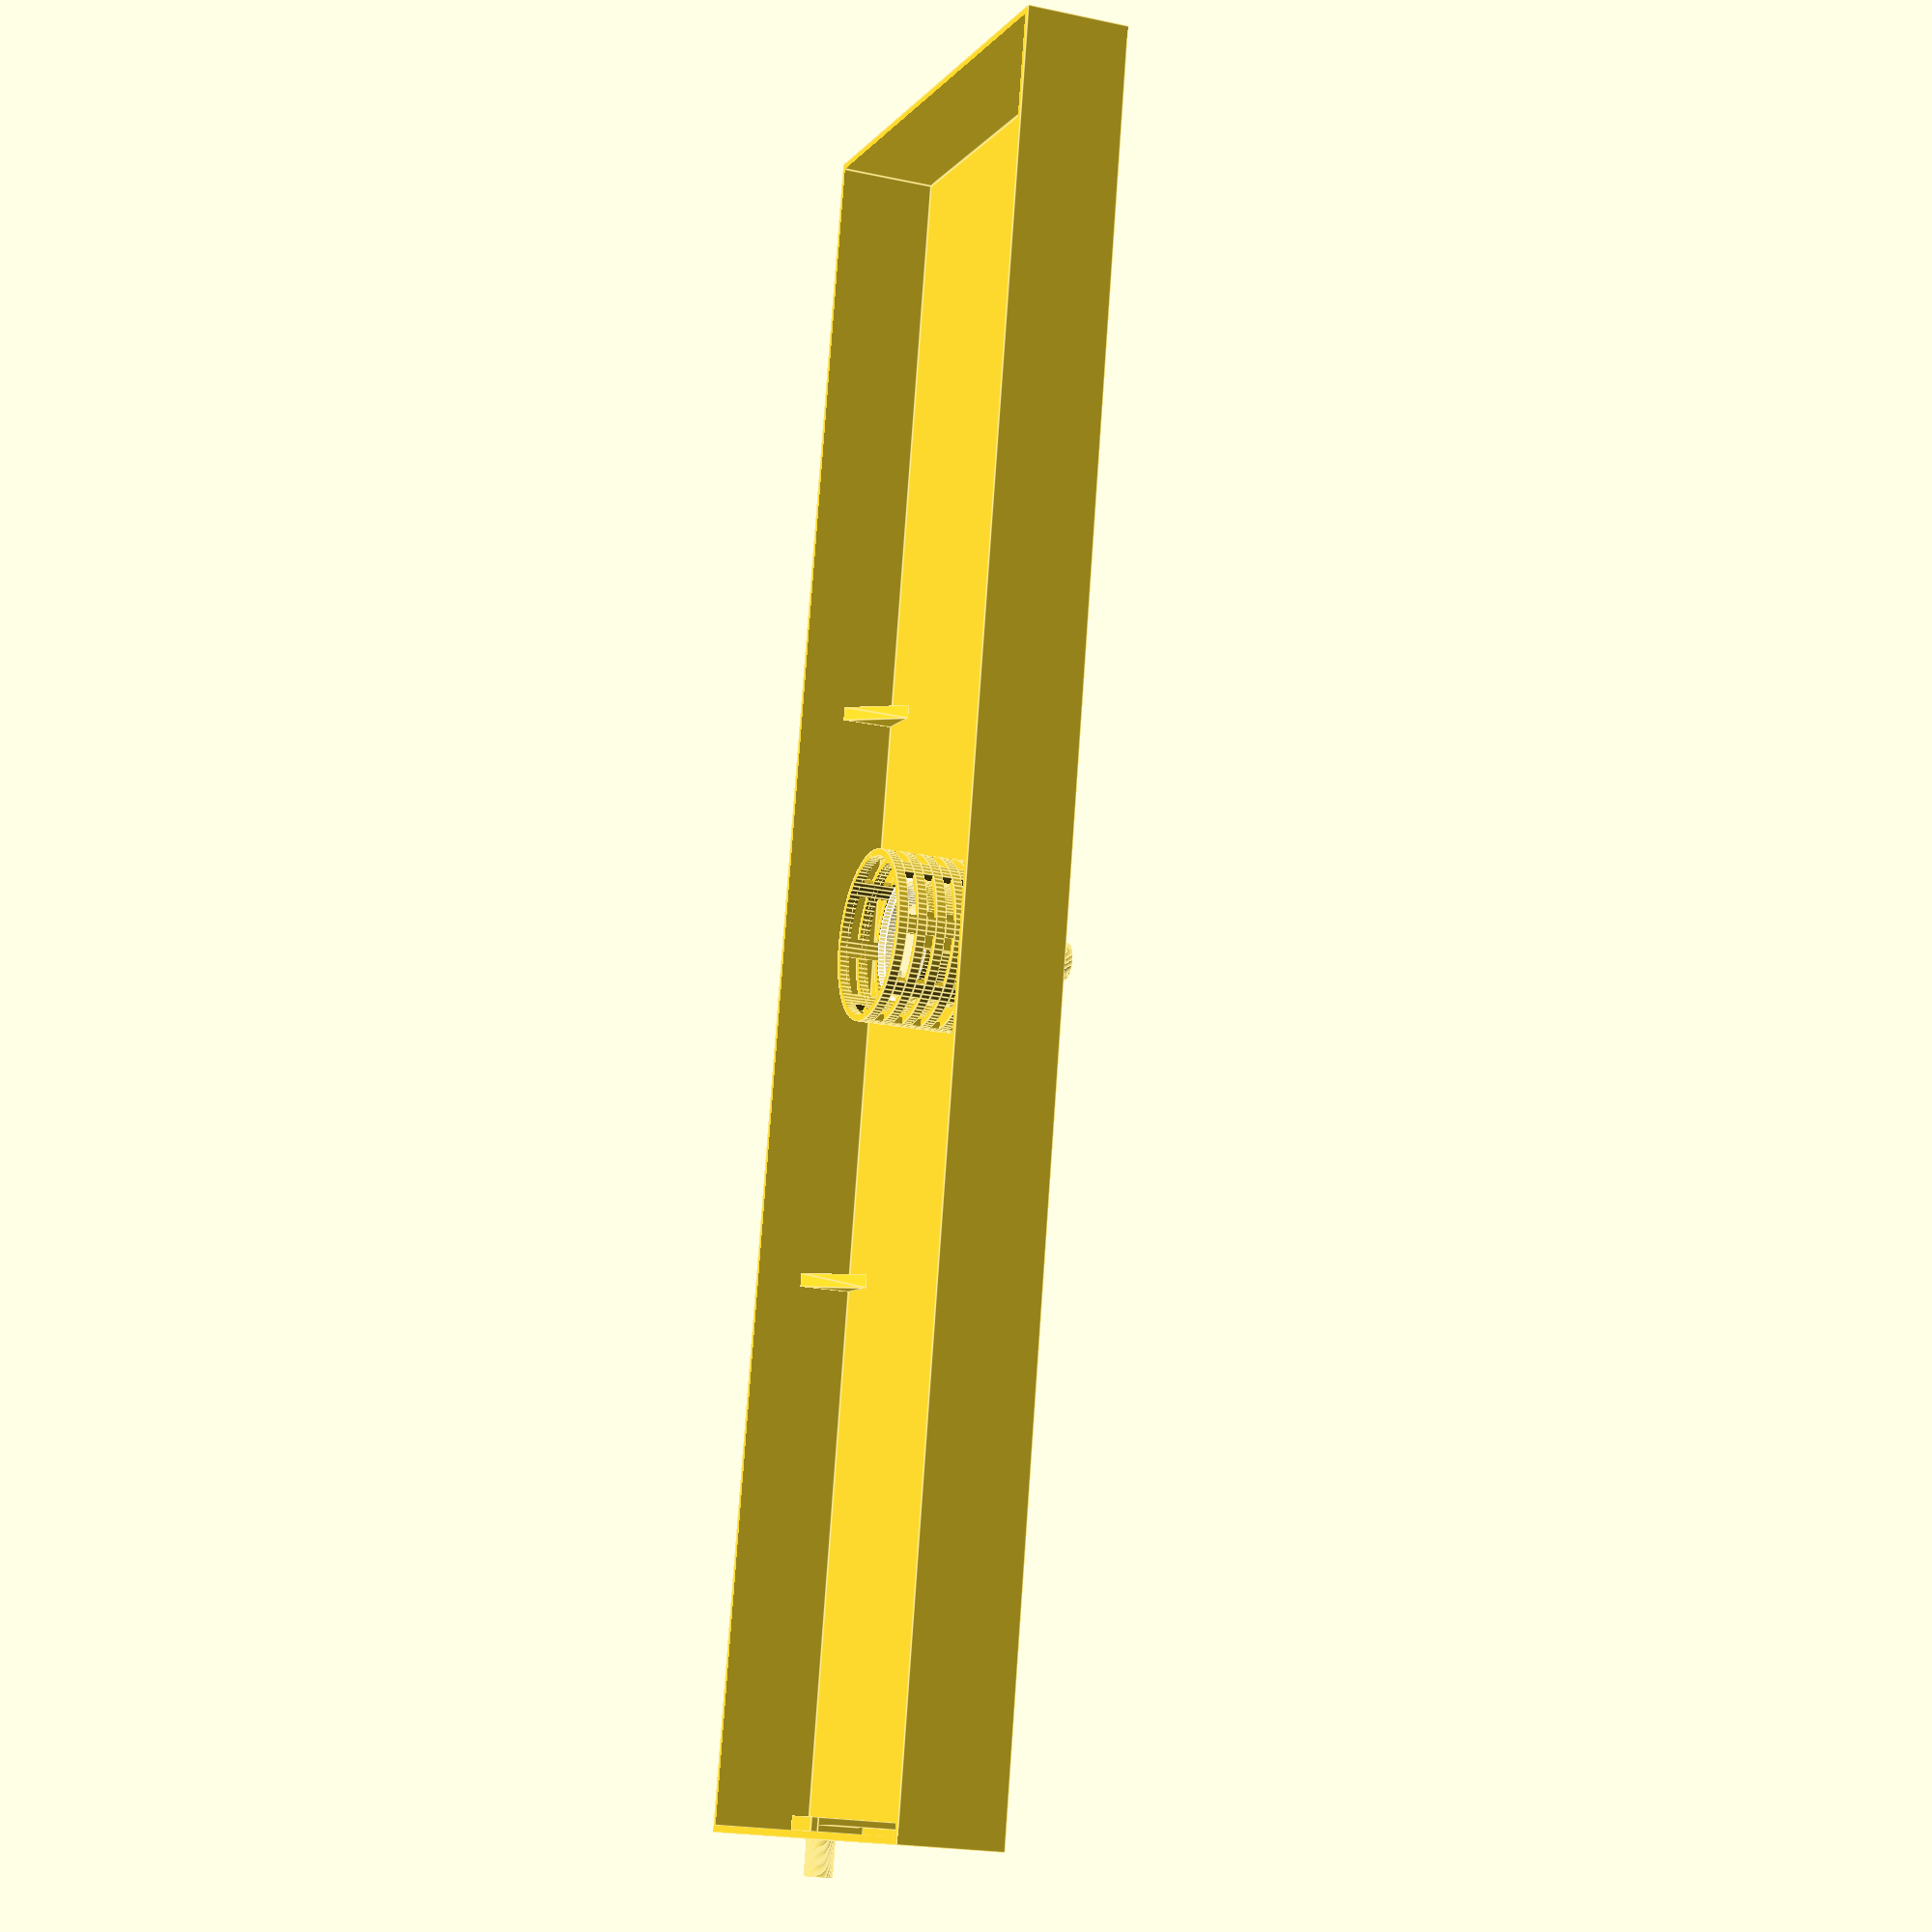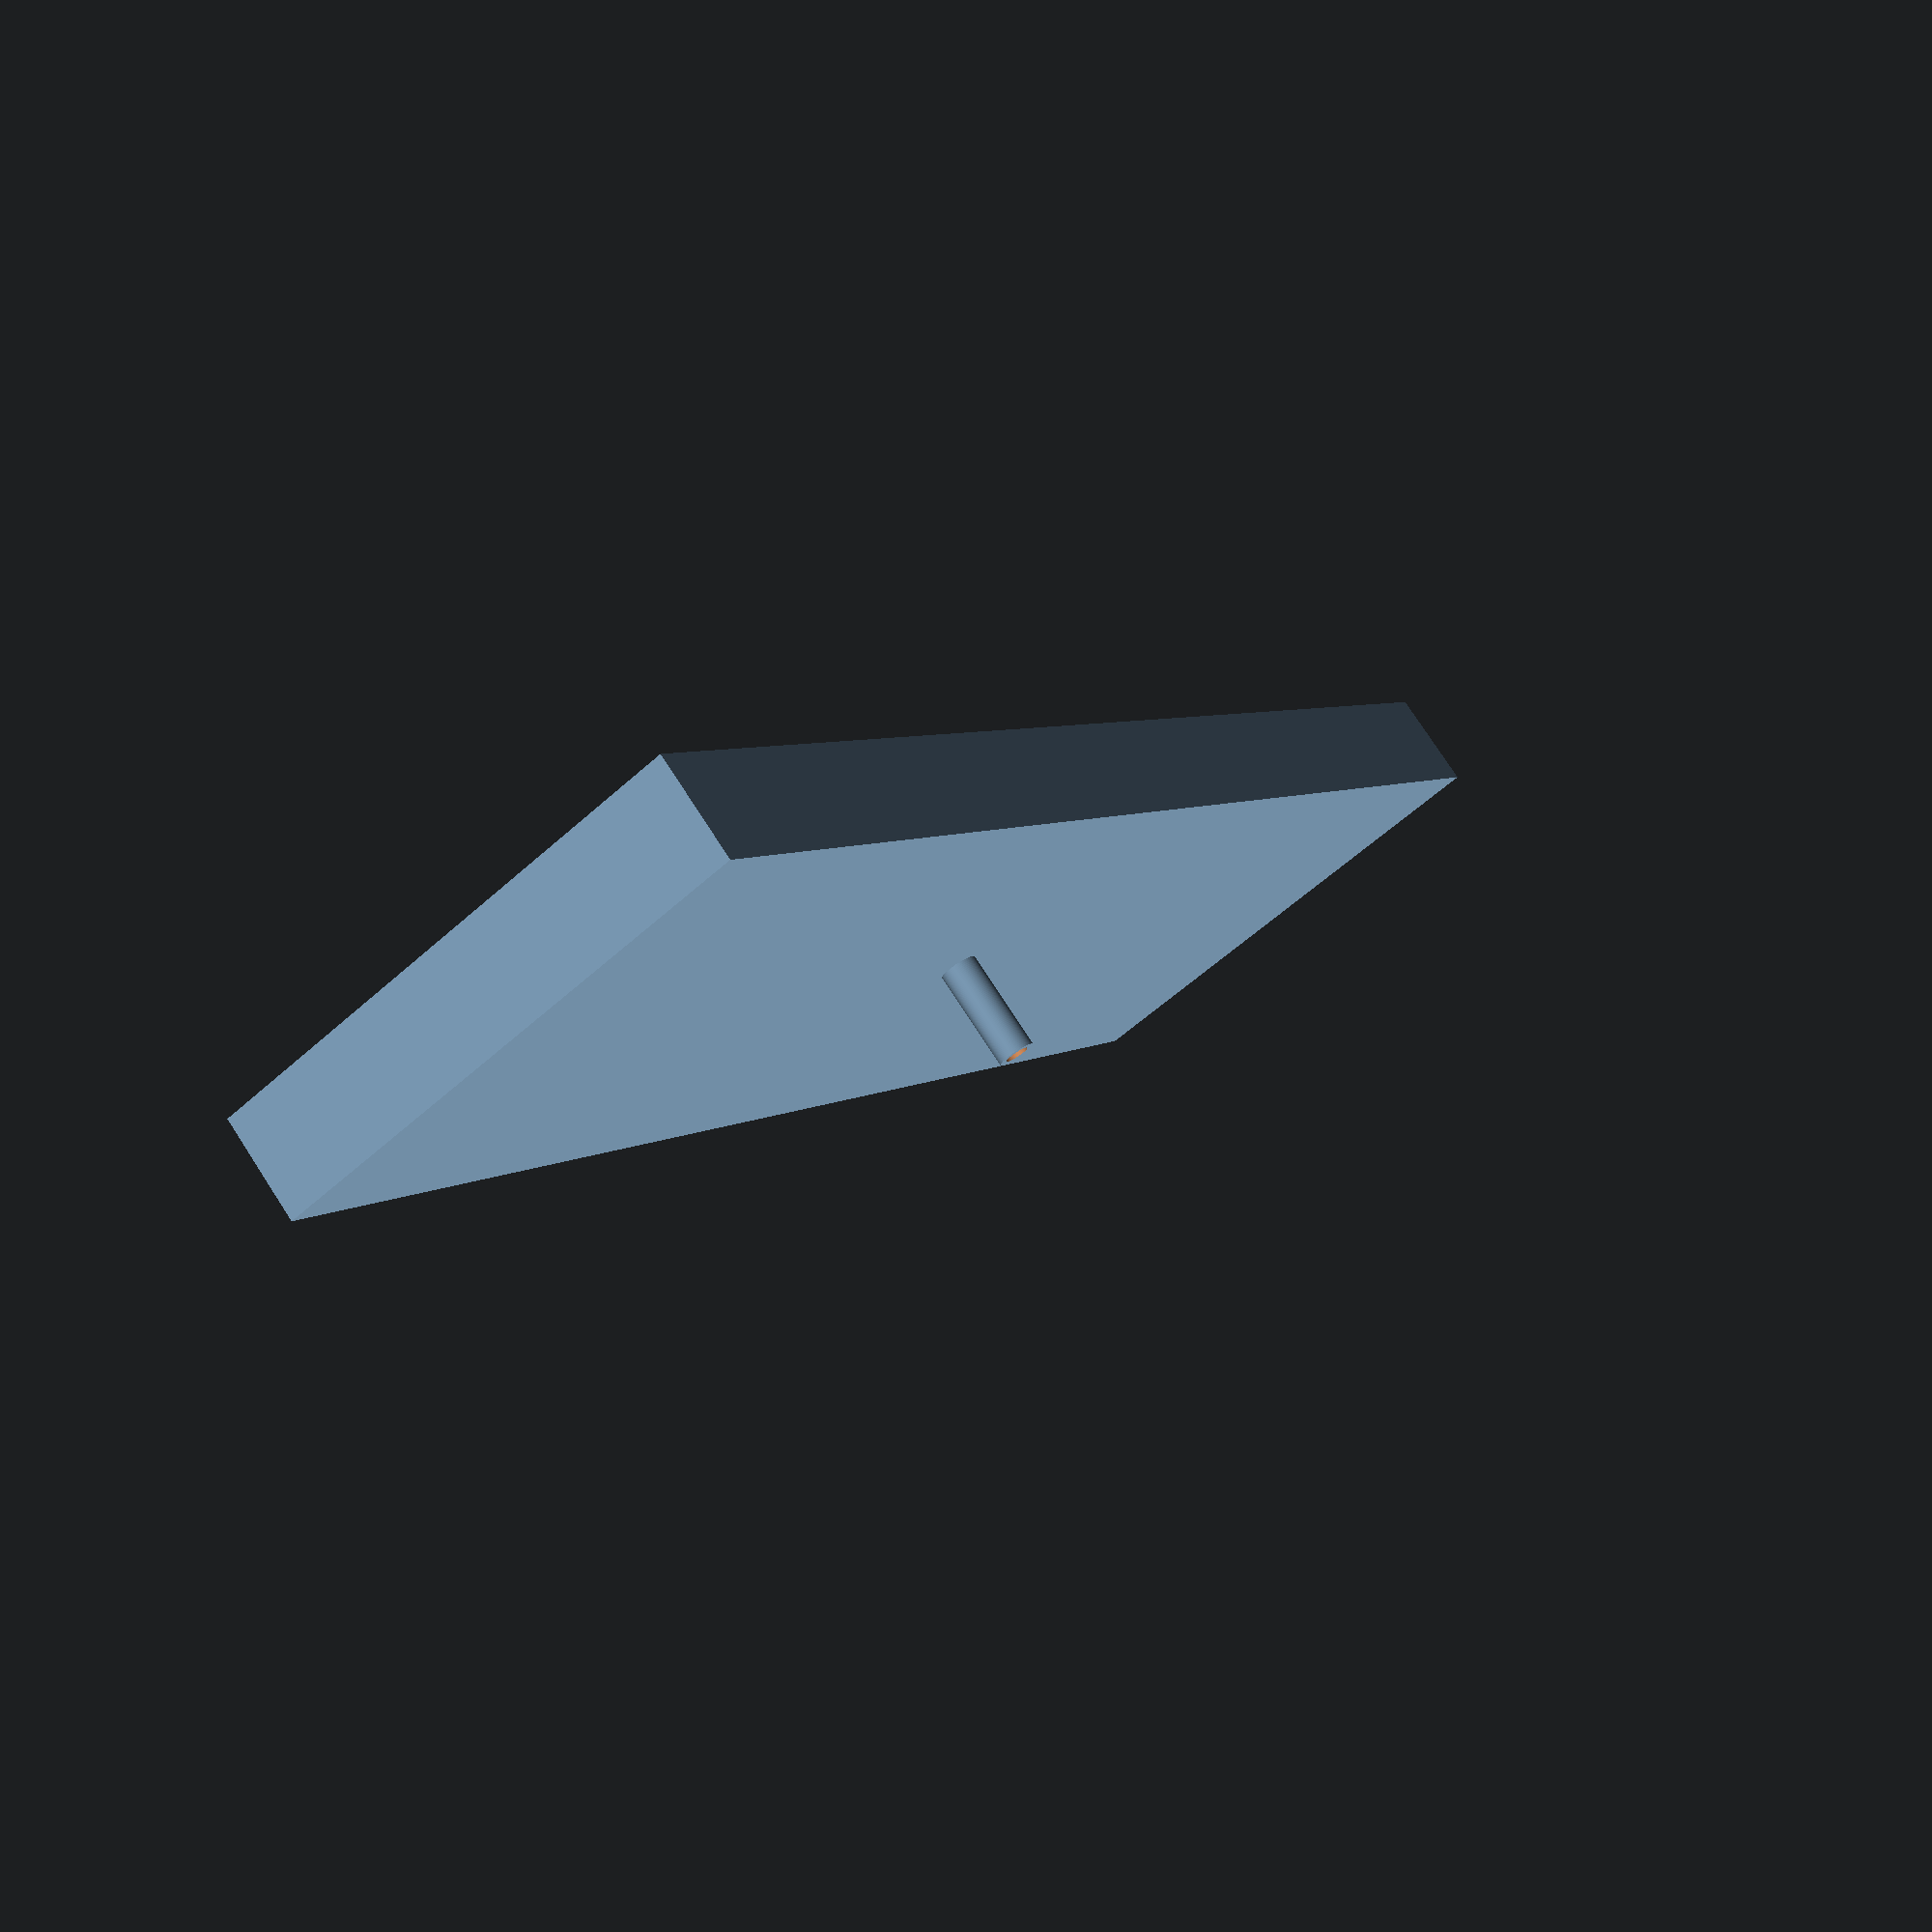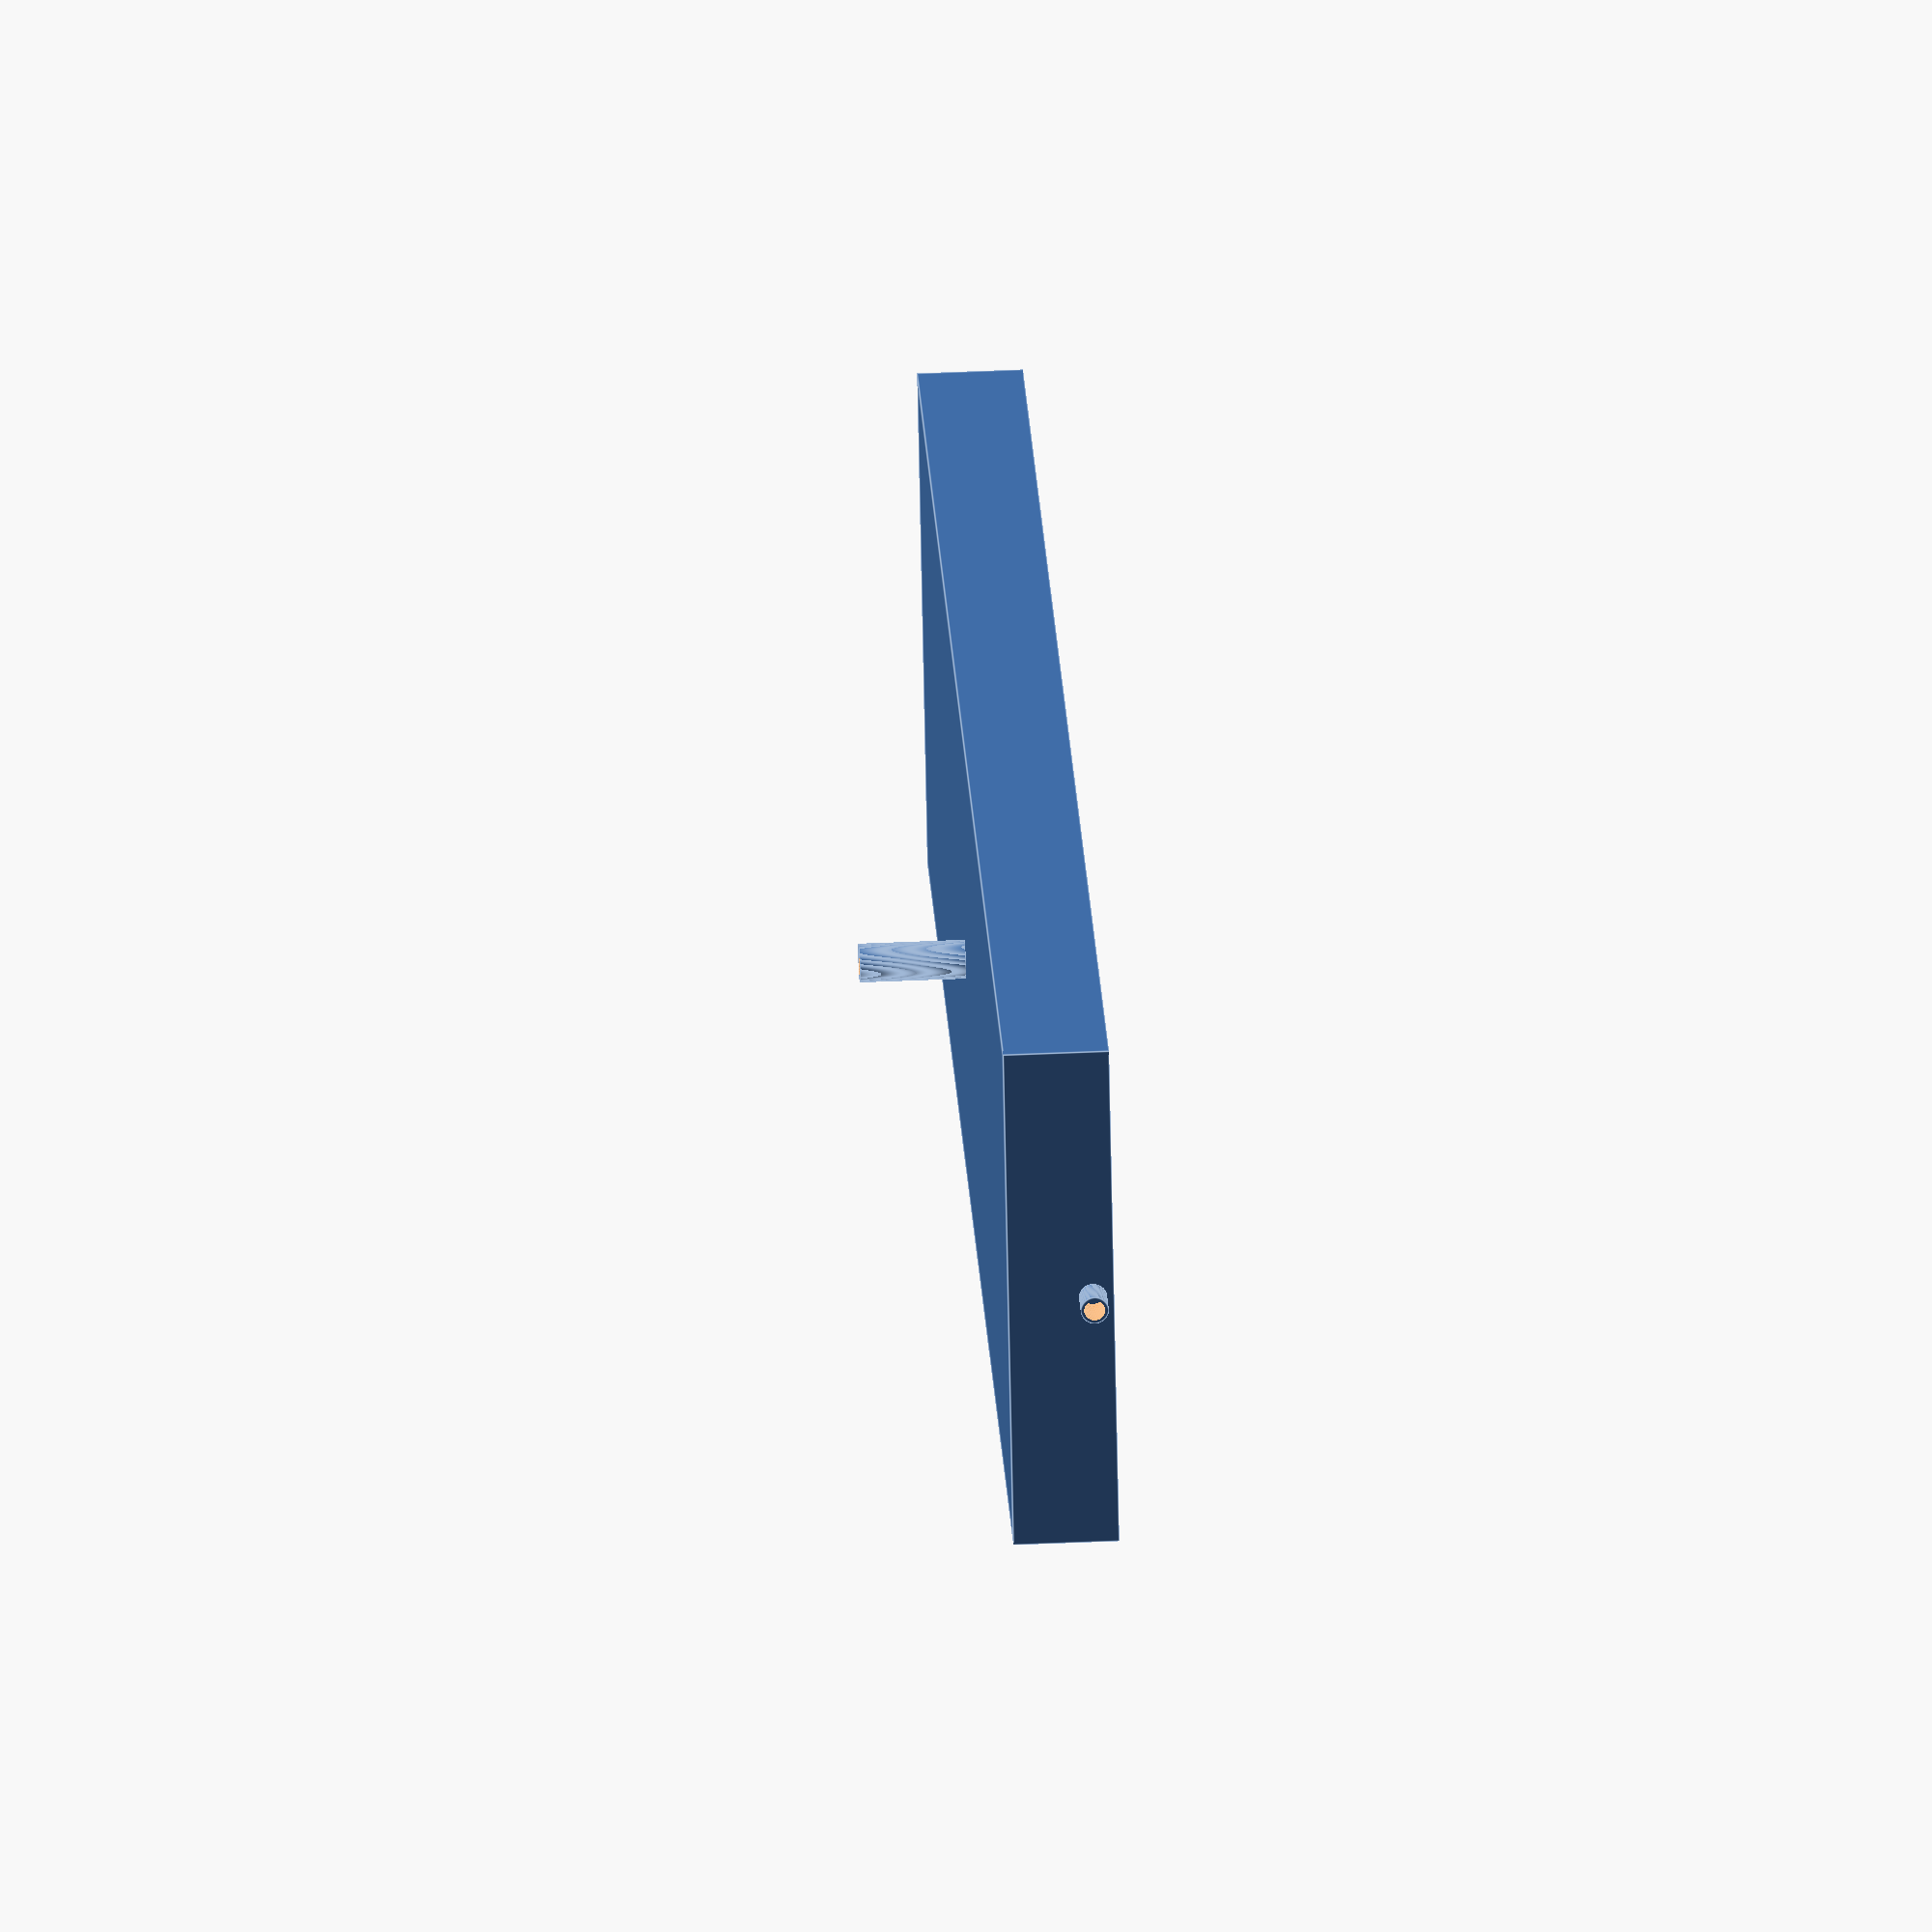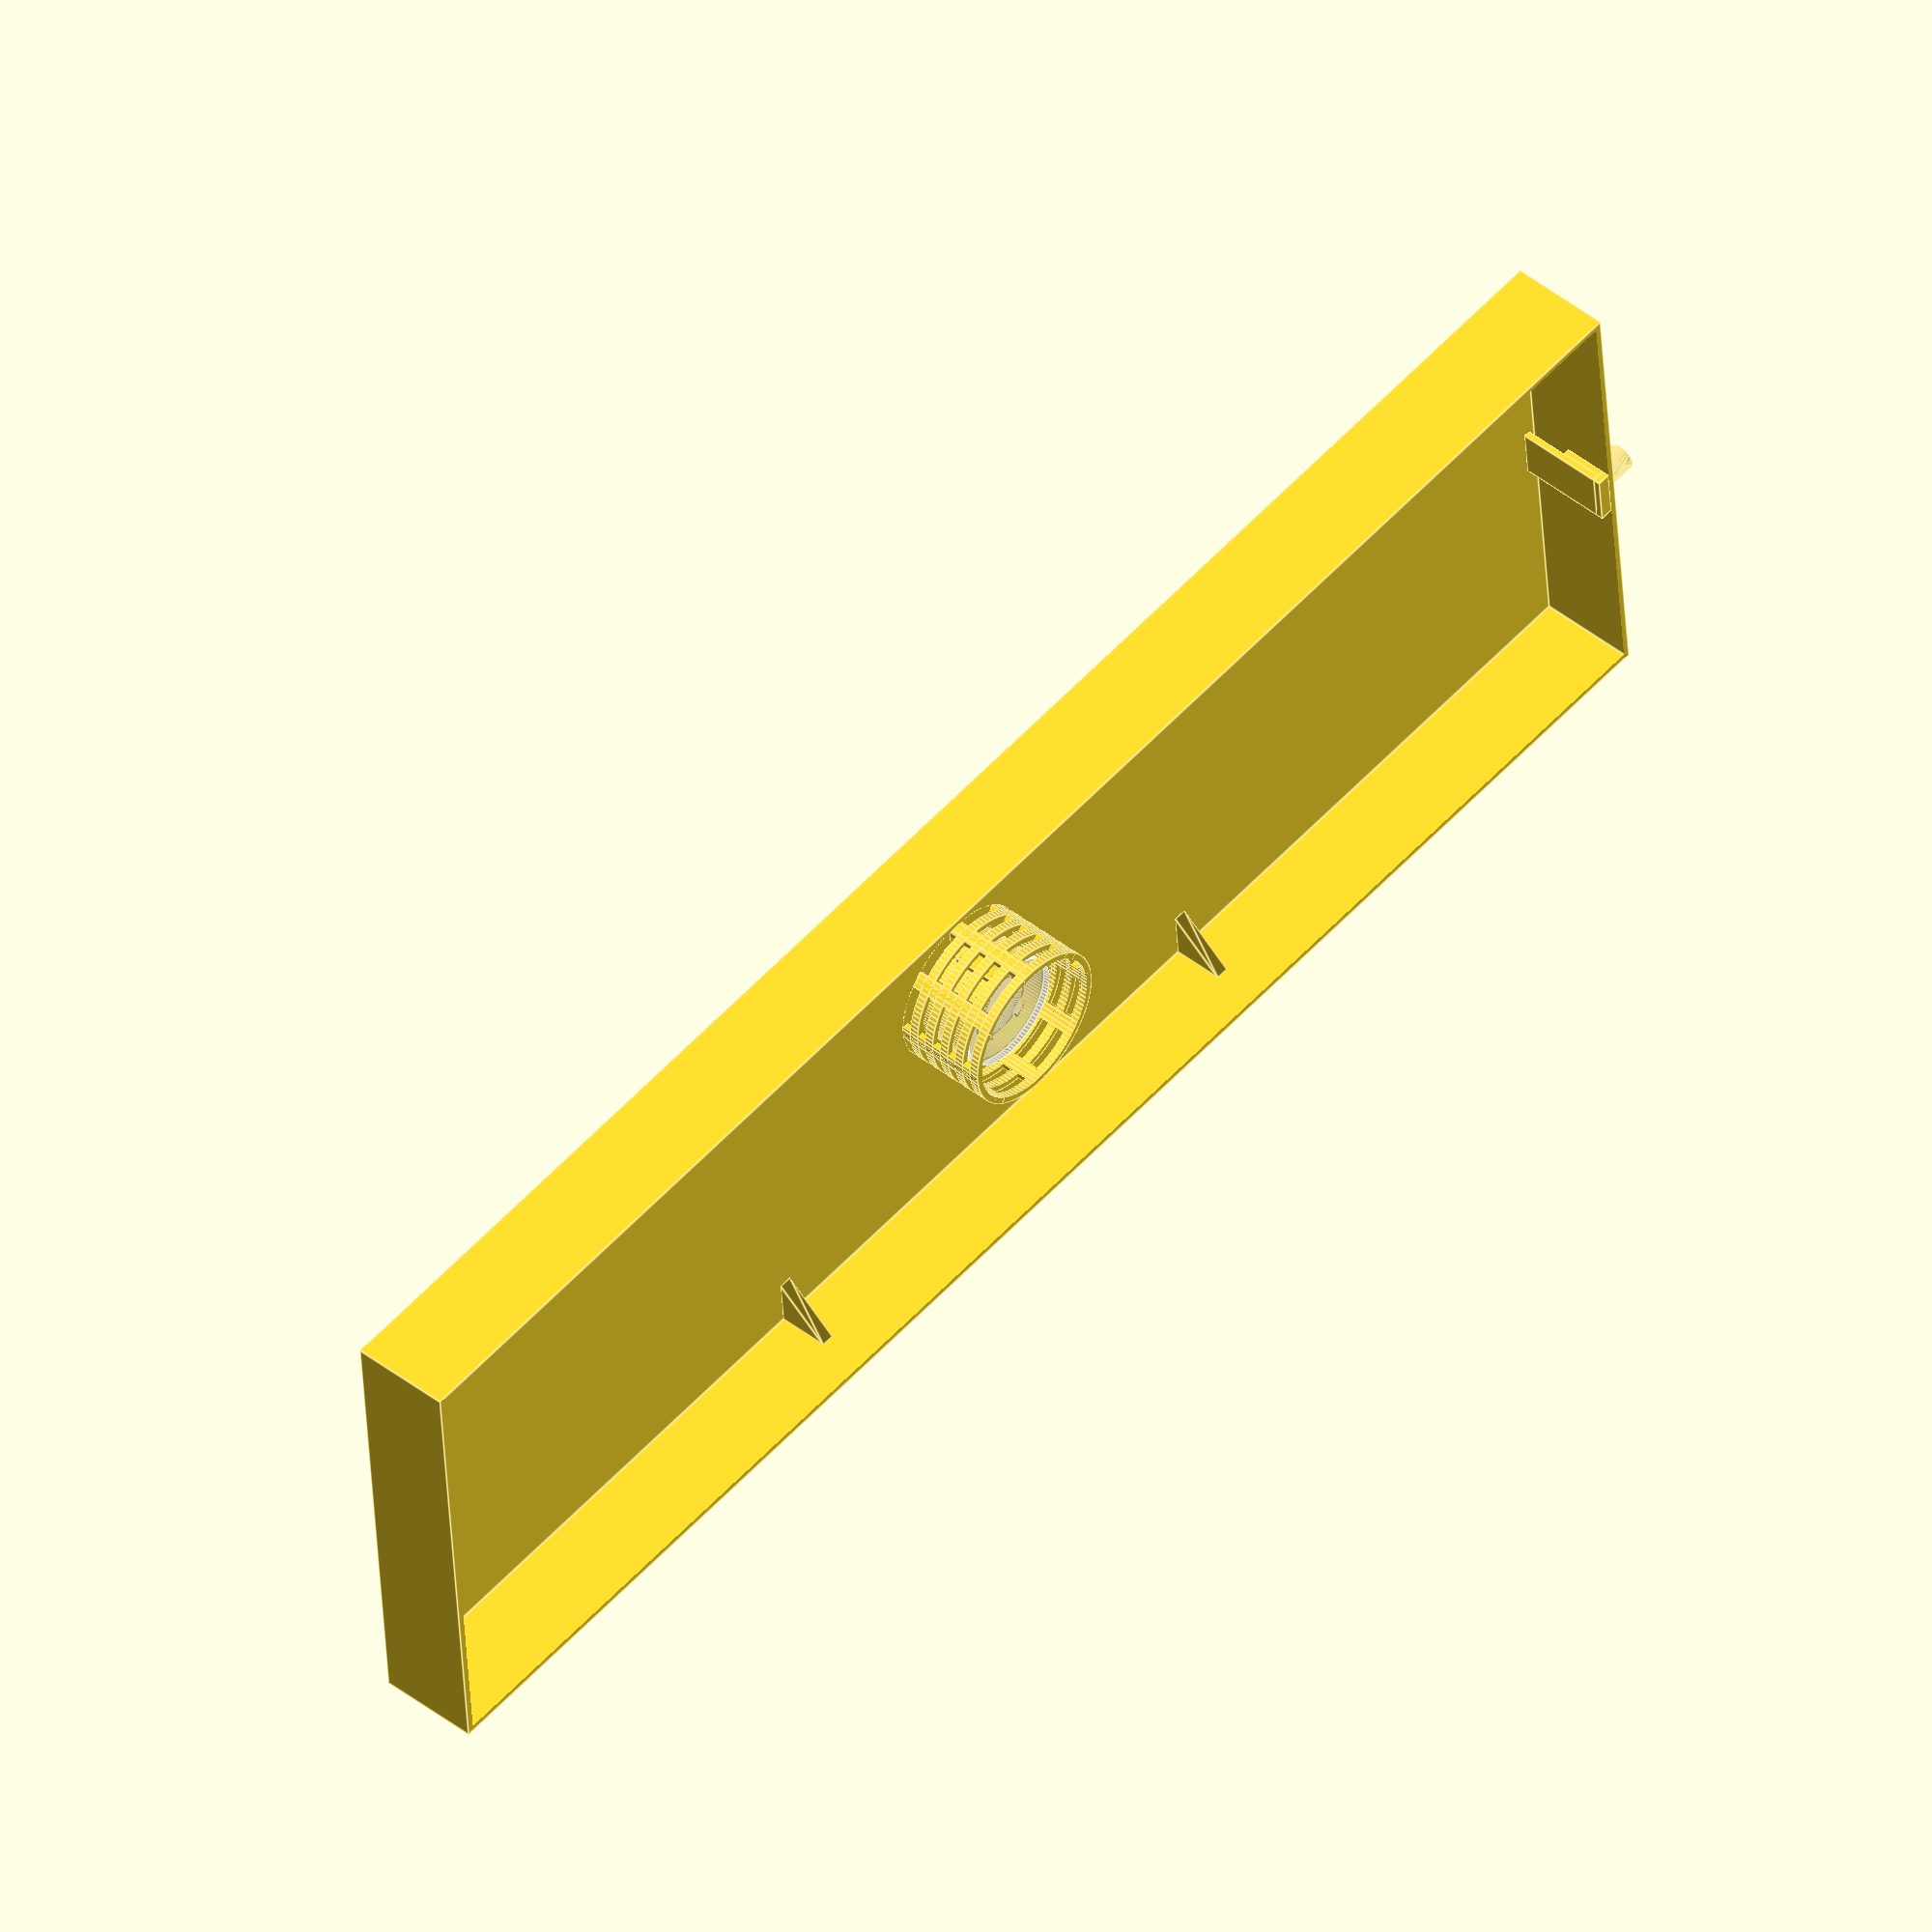
<openscad>
$fn = 100;
epsilon = 1;

printerMaxPartSize = 170;

bedWidth = 500;
bedDepth = 150;
bedHeight = 30;
bedWallThickness = 2;

intakeInnerD = 6;
intakeOuterD = 8;
intakeHeight = 10;

intakeWallSpacing = 2;
intakeWallWidth = intakeOuterD * 2;
intakeWallThickness = 2;

drainWallThickness = bedWallThickness;
drainInsideOuterD = 21;
drainInsideInnerD = 7;
drainInsideHeight = bedHeight * 0.5;

drainOutsideOuterD = drainInsideOuterD * 1.65;
drainOutsideInnerD = drainOutsideOuterD - drainWallThickness;
drainOutsideHeight = drainInsideHeight * 1.1;

drainIntakeHeight = bedHeight * 0.05;
drainOutputHeight = bedHeight;

drainOxIntakeSize = drainOutsideHeight - drainInsideHeight;
drainOxIntakeWallSize = drainWallThickness / 2;

filterInnerD = drainOutsideOuterD * 1.3;
filterOuterD = filterInnerD  + bedWallThickness * 2;
filterCountZ = 5;
filterPillarWidth = 5;
filterPillarCount = 4;

bedMainPartWidth = bedWidth + intakeHeight;
flangeCount = ceil(bedMainPartWidth / printerMaxPartSize);
flangeSize = bedHeight * 0.5;
flangeThickness = 4;

module bed() {
    difference() {
        cube([
            bedWidth,
            bedDepth,
            bedHeight
        ]);

        translate([
            bedWallThickness,
            bedWallThickness,
            bedWallThickness
        ])
        cube([
            bedWidth - bedWallThickness * 2,
            bedDepth - bedWallThickness * 2,
            bedHeight - bedWallThickness + epsilon
        ]);

        // intake
        translate([
            -epsilon,
            bedDepth / 2,
            bedHeight - intakeOuterD/2 - intakeWallThickness
        ])
        rotate([
            0,
            90,
            0
        ])
        cylinder(d=intakeInnerD, h = bedWallThickness + epsilon * 2);

        // drain
        translate([
            bedWidth / 2,
            bedDepth / 2,
            -epsilon
        ])
        cylinder(d=drainInsideInnerD, h=bedWallThickness + epsilon * 2);
    }
}

module intake() {
     translate([
        -intakeHeight,
        bedDepth / 2,
        bedHeight - intakeOuterD/2 - intakeWallThickness
    ])
    rotate([
        0,
        90,
        0
    ])
    difference() {
        cylinder(d=intakeOuterD, h=intakeHeight);

        translate([
            0,
            0,
            -epsilon
        ])
        cylinder(d=intakeInnerD, h=intakeHeight + 2 * epsilon);
    }

    translate([
        bedWallThickness + intakeWallSpacing,
        bedDepth / 2 - intakeWallWidth / 2,
        bedWallThickness
    ])
    cube([
        intakeWallThickness,
        intakeWallWidth,
        bedHeight - bedWallThickness - intakeWallThickness
    ]);

    translate([
        bedWallThickness,
        bedDepth / 2 - intakeWallWidth / 2,
        bedHeight - intakeWallThickness
    ])
    cube([
        intakeWallThickness + intakeWallSpacing,
        intakeWallWidth,
        intakeWallThickness
    ]);

    translate([
        bedWallThickness,
        bedDepth / 2 - intakeWallWidth / 2,
        (bedHeight - bedWallThickness - intakeWallThickness) / 2 + bedWallThickness
    ])
    cube([
        intakeWallSpacing,
        intakeWallThickness,
        (bedHeight - bedWallThickness - intakeWallThickness) / 2
    ]);

    translate([
        bedWallThickness,
        bedDepth / 2 + intakeWallWidth / 2 - intakeWallThickness,
        (bedHeight - bedWallThickness - intakeWallThickness) / 2 + bedWallThickness
    ])
    cube([
        intakeWallSpacing,
        intakeWallThickness,
        (bedHeight - bedWallThickness - intakeWallThickness) / 2
    ]);
}

module flange() {
    if (flangeCount > 1) {

        for(side = ["near", "far"]) {
            for(i = [1:flangeCount - 1]) {
                translate([
                    bedMainPartWidth / flangeCount * i - (flangeThickness / 2 * (side == "far" ? -1 : 1)) - intakeHeight,
                    (side == "far" ? bedDepth - bedWallThickness: bedWallThickness),
                    bedWallThickness
                ])
                rotate([
                    90,
                    0,
                    90 * (side == "far" ? -1 : 1)
                ])
                linear_extrude(height=flangeThickness)
                {
                    polygon(
                        points=[[0,0],[flangeSize,0],[0,flangeSize]],
                        paths=[[0,1,2]]
                    );
                }
            }
        }
    }
}

module drain() {
    translate([
        bedWidth / 2,
        bedDepth / 2,
        0
    ])
    union() {
        translate([
            0,
            0,
            bedWallThickness
        ])
        union() {
            // inner drain
            difference() {
                cylinder(d=drainInsideOuterD, h=drainOutsideHeight);
                
                hull() {
                    translate([0,0,drainInsideHeight * 0.75])
                    cylinder(d=drainInsideInnerD, h=1);

                    translate([
                        0,
                        0,
                        drainInsideHeight
                    ])
                    cylinder(d=drainInsideOuterD - drainWallThickness, h=drainOutsideHeight - drainInsideHeight + epsilon);
                }

                translate([
                    0,
                    0,
                    -epsilon
                ])
                cylinder(d=drainInsideInnerD, h = drainInsideHeight * 0.75 + epsilon * 2);
                
                /// top intakes
                for(rotation = [0,90]){
                    rotate([
                        0,
                        0,
                        rotation
                    ])
                    translate([
                        -drainInsideOuterD / 2,
                        -drainInsideOuterD / 4,
                        drainInsideHeight
                    ])
                    cube([
                        drainInsideOuterD,
                        drainInsideOuterD / 2,
                        drainOutsideHeight - drainInsideHeight + epsilon
                    ]);
                }
            }

            // outer cylinder
            difference() {
                cylinder(d=drainOutsideOuterD, h=drainOutsideHeight);

                translate([
                    0,
                    0,
                    -epsilon
                ])
                cylinder(d=drainOutsideInnerD, h=drainOutsideHeight + epsilon * 2);
            
                // bottom intakes
                for (rotation = [22.5,67.5,112.5,157.5]) {
                    rotate([
                        0,
                        0,
                        rotation
                    ])
                    translate([
                        -drainOutsideOuterD / 4 / 2,
                        -drainOutsideOuterD / 2,
                        -epsilon
                    ])
                    cube([
                        drainOutsideOuterD / 2 / 2,
                        drainOutsideOuterD,
                        drainIntakeHeight + epsilon
                    ]);
                }

                // ox intake
                translate([
                    -drainOutsideOuterD / 4 / 2,
                    -drainOutsideOuterD / 2 - epsilon,
                    drainInsideHeight
                ])
                cube([
                    drainOutsideOuterD / 4,
                    (drainOutsideOuterD - drainOutsideInnerD) / 2 + epsilon * 2,
                    drainOxIntakeSize + epsilon
                ]);
            }

            // cover
            color("white", 0.25)
            translate([
                0,
                0,
                drainOutsideHeight
            ])
            cylinder(d=drainOutsideOuterD, h = drainWallThickness);
        
            // oxygen
            translate([
                -drainOutsideOuterD / 4 / 2,
                -drainOxIntakeSize - drainOutsideOuterD / 2 + (drainOutsideOuterD - drainOutsideInnerD) / 2,
                drainInsideHeight
            ])
            union() {
                // tube
                difference() {
                    translate([
                        -drainOxIntakeWallSize,
                        -drainOxIntakeWallSize,
                        -drainOutsideHeight + drainOxIntakeSize + drainIntakeHeight * 3
                    ])
                    cube([
                        drainOutsideOuterD / 4 + drainOxIntakeWallSize * 2,
                        drainOxIntakeSize + drainOxIntakeWallSize,
                        drainOutsideHeight - drainIntakeHeight * 3 + drainWallThickness
                    ]);

                    translate([
                        0,
                        0,
                        -drainOutsideHeight + drainOxIntakeSize + drainIntakeHeight * 3 - epsilon
                    ])
                    cube([
                        drainOutsideOuterD / 4,
                        drainOxIntakeSize + epsilon,
                        drainOutsideHeight - drainIntakeHeight * 3 + epsilon
                    ]);
                }

                // bottom holder
                difference() {
                    translate([
                        -drainOxIntakeWallSize,
                        -drainOxIntakeWallSize,
                        -drainInsideHeight
                    ])
                    cube([
                        drainOutsideOuterD / 4 + drainOxIntakeWallSize * 2,
                        drainOxIntakeWallSize,
                        drainIntakeHeight * 3
                    ]);

                    translate([
                        drainOutsideOuterD / 8 / 2,
                        -drainOxIntakeWallSize - epsilon,
                        -drainInsideHeight + drainIntakeHeight * 1.5
                    ])
                    cube([
                        drainOutsideOuterD / 8,
                        drainOxIntakeWallSize + epsilon * 2,
                        drainIntakeHeight * 1.5
                    ]);
                }
            }
        }

        // output
        translate([
            0,
            0,
            -drainOutputHeight
        ])
        difference() {
            cylinder(d=drainInsideInnerD + drainWallThickness * 2, h=drainOutputHeight);

            translate([
                0,
                0,
                -epsilon
            ])
            cylinder(d=drainInsideInnerD, h=drainOutputHeight + epsilon * 2);
        }
    }
}

module filter_circle(stepSize) {
    difference() {
        cylinder(d = filterOuterD, h = stepSize);

        translate([
            0,
            0,
            -epsilon
        ])
        cylinder(d = filterInnerD, h = stepSize + epsilon * 2);
    }
}
module filter() {
    translate([
        bedWidth / 2,
        bedDepth / 2,
        bedWallThickness
    ])
    union() {
        stepSize = (bedHeight - bedWallThickness) / (filterCountZ * 2);

        for(i = [1:filterCountZ]) {
            translate([
                0,
                0,
                stepSize * 2 * i - stepSize
            ])
            filter_circle(stepSize);
            
            for(r = [0:180 / filterPillarCount:180]) {
                intersection() {
                    translate([
                        0,
                        0,
                        stepSize * 2 * (i - 1)
                    ])
                    filter_circle(stepSize);

                    rotate([
                        0,
                        0,
                        r
                    ])
                    translate([
                        -filterOuterD / 2,
                        -filterPillarWidth / 2,
                        0
                    ])
                    cube([
                        filterOuterD,
                        filterPillarWidth,
                        bedHeight - bedWallThickness
                    ]);
                }
            }
        }

    }
}

bed();
intake();
flange();
drain();
filter();

</openscad>
<views>
elev=200.5 azim=100.9 roll=111.7 proj=p view=edges
elev=103.1 azim=120.4 roll=33.0 proj=p view=solid
elev=135.6 azim=201.7 roll=273.0 proj=o view=edges
elev=312.4 azim=175.3 roll=311.1 proj=o view=edges
</views>
